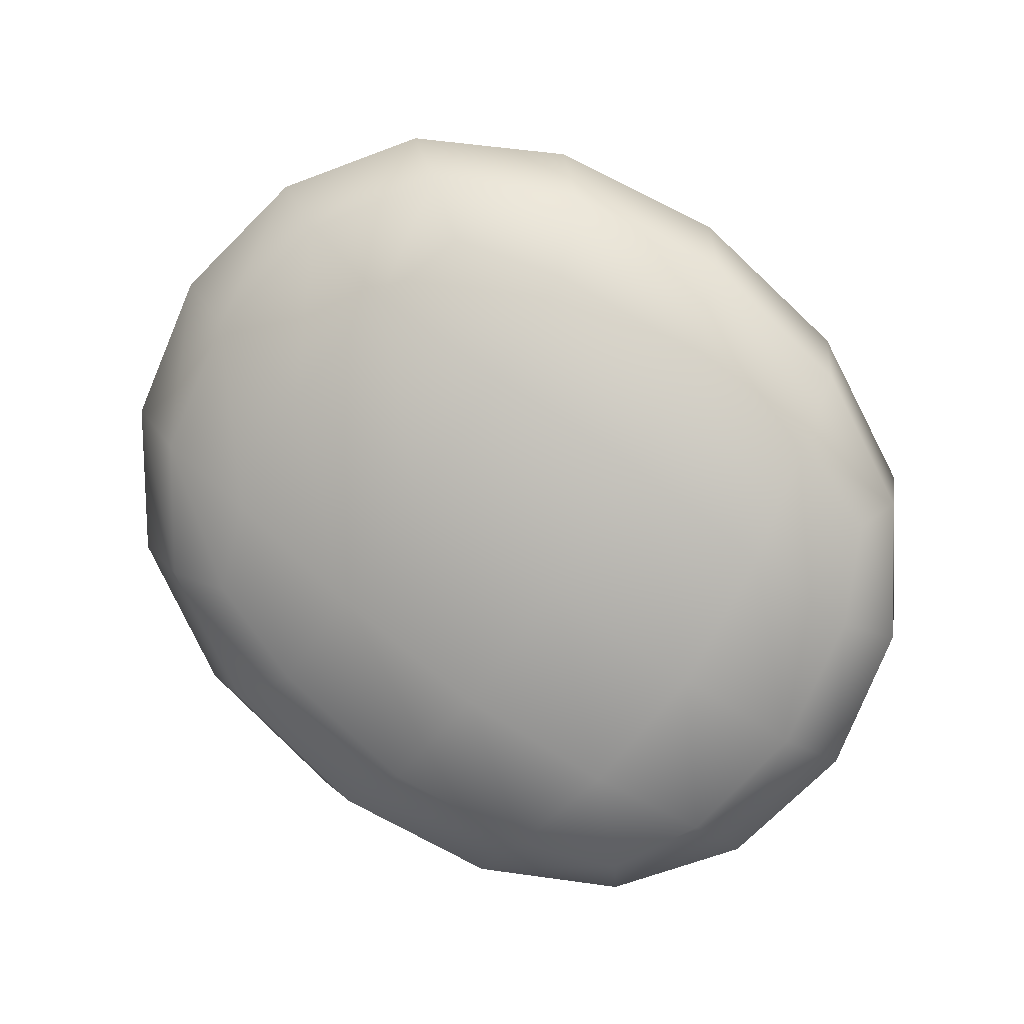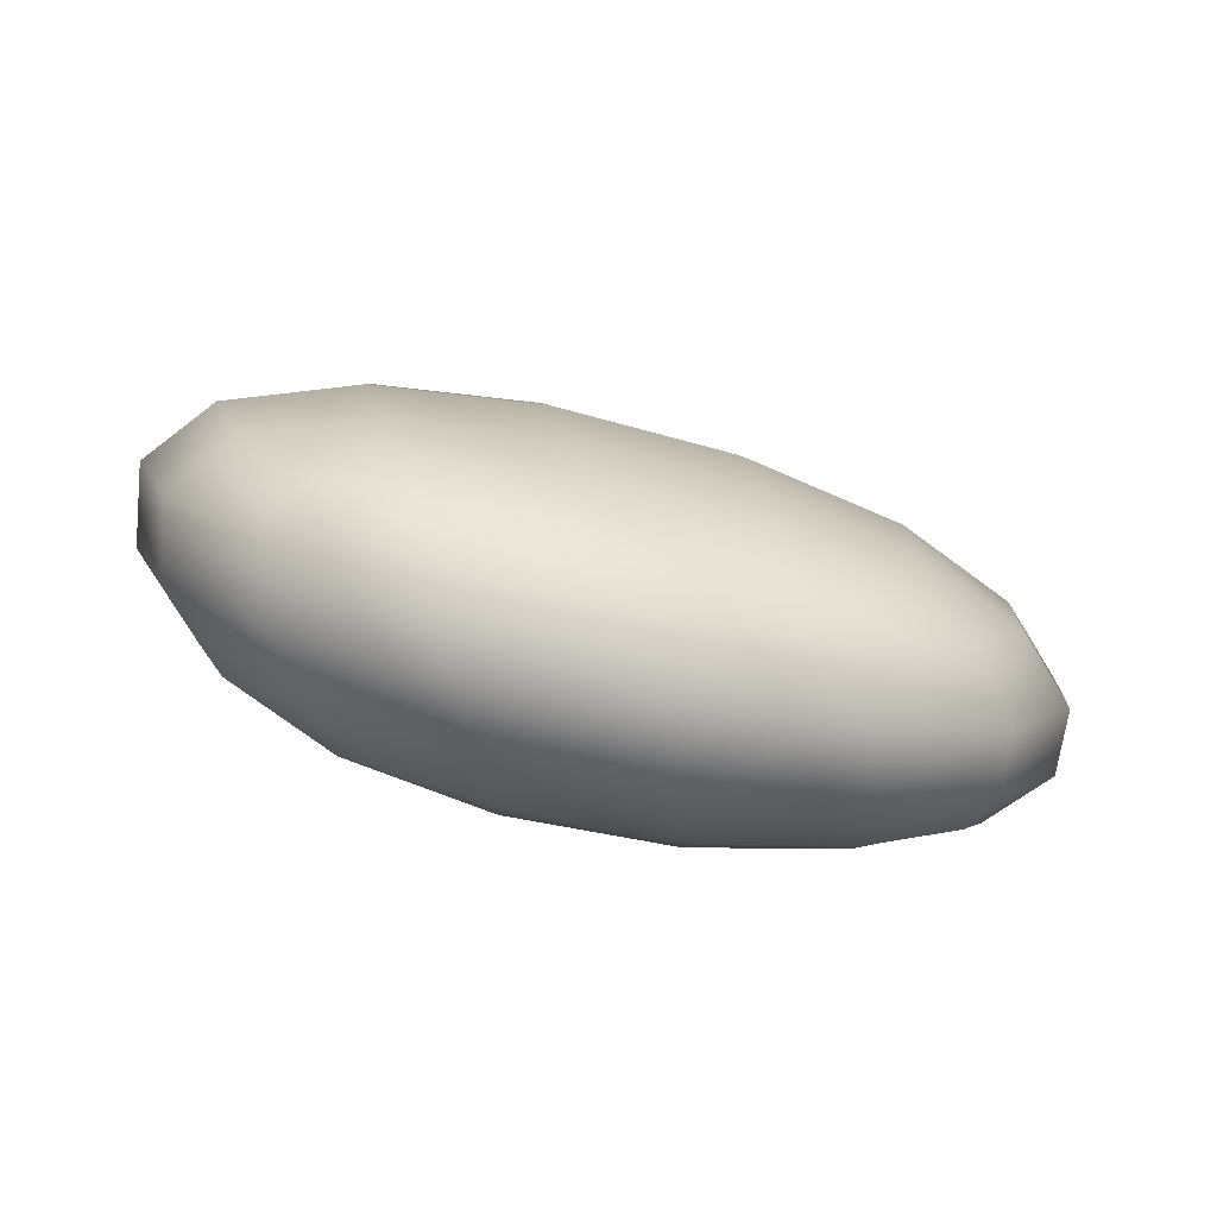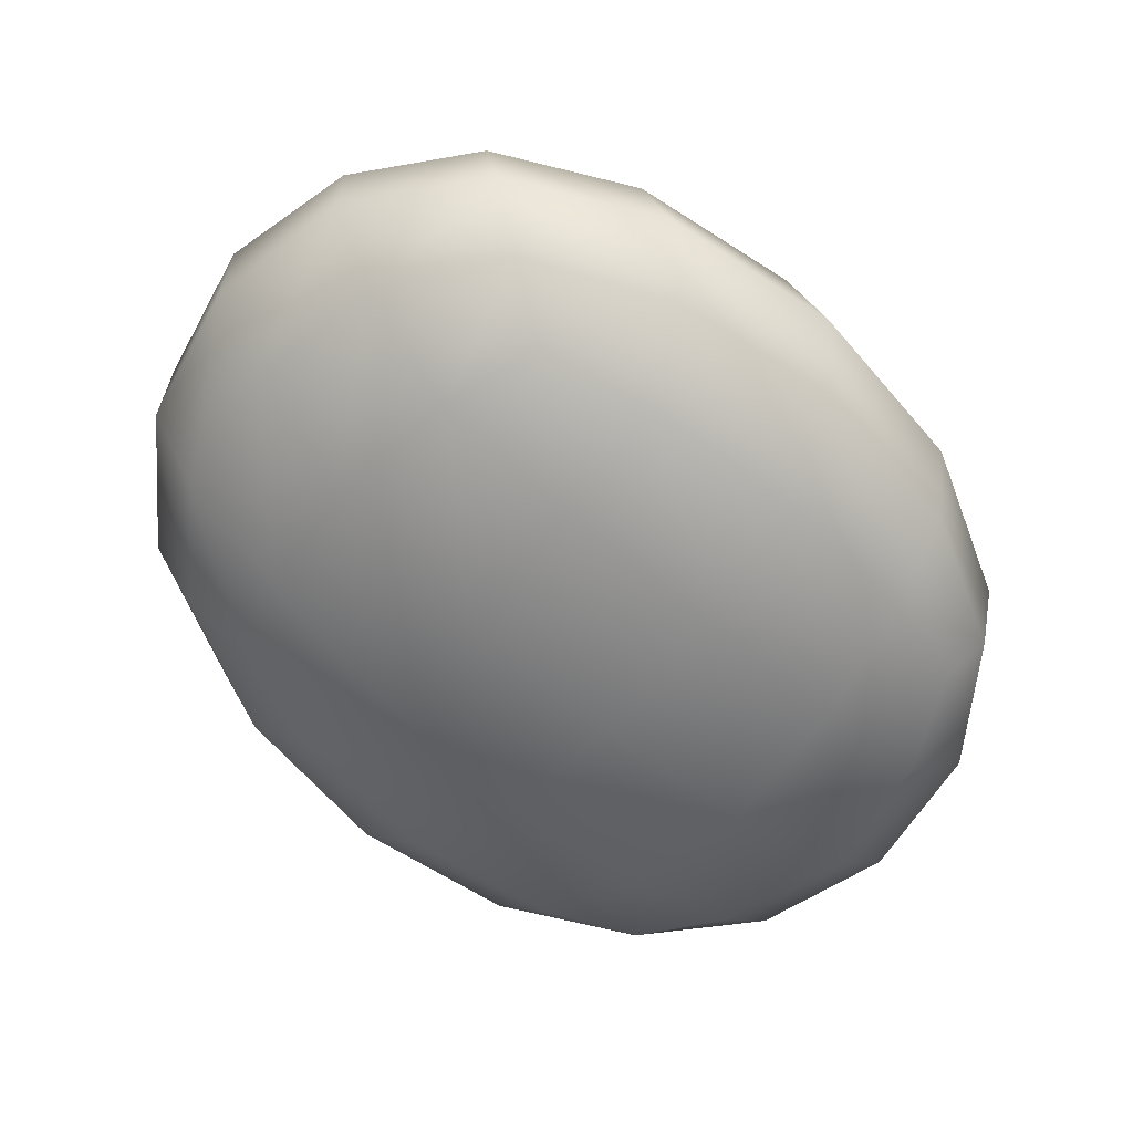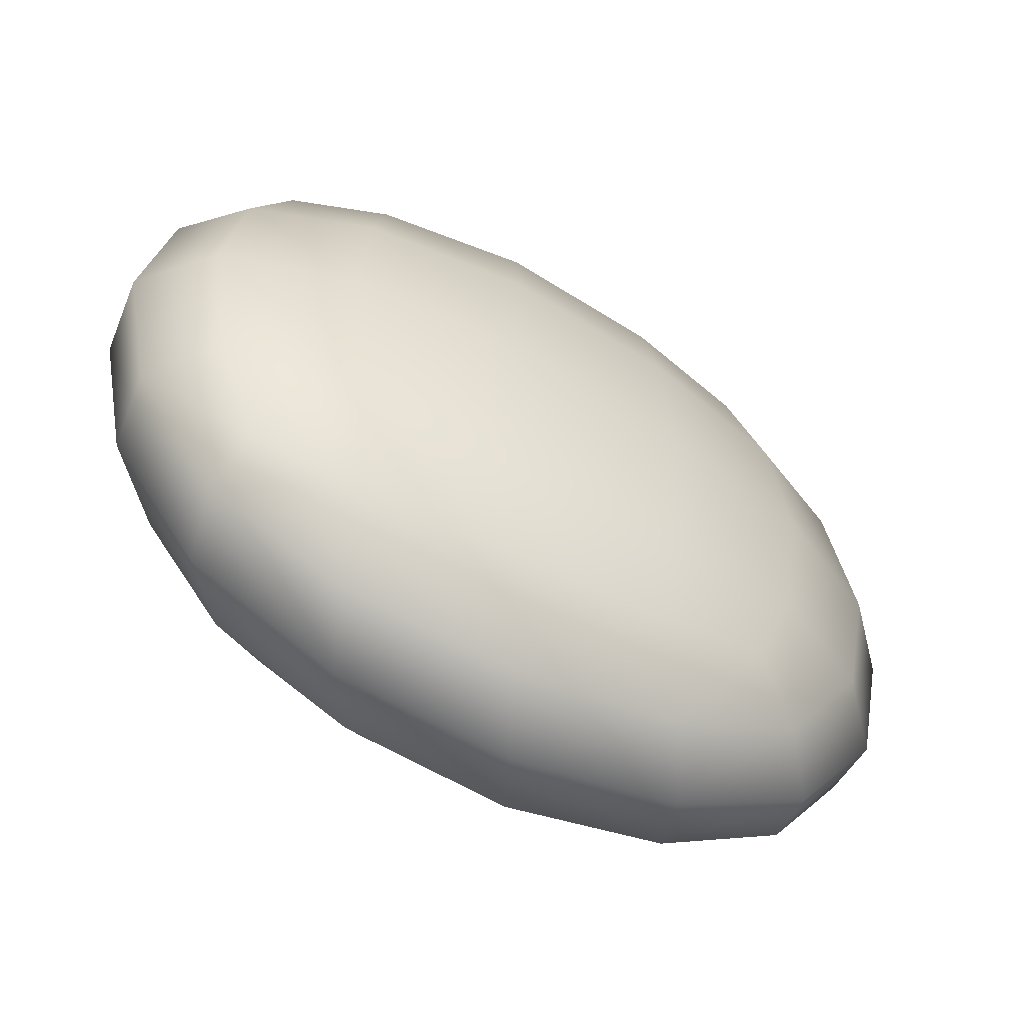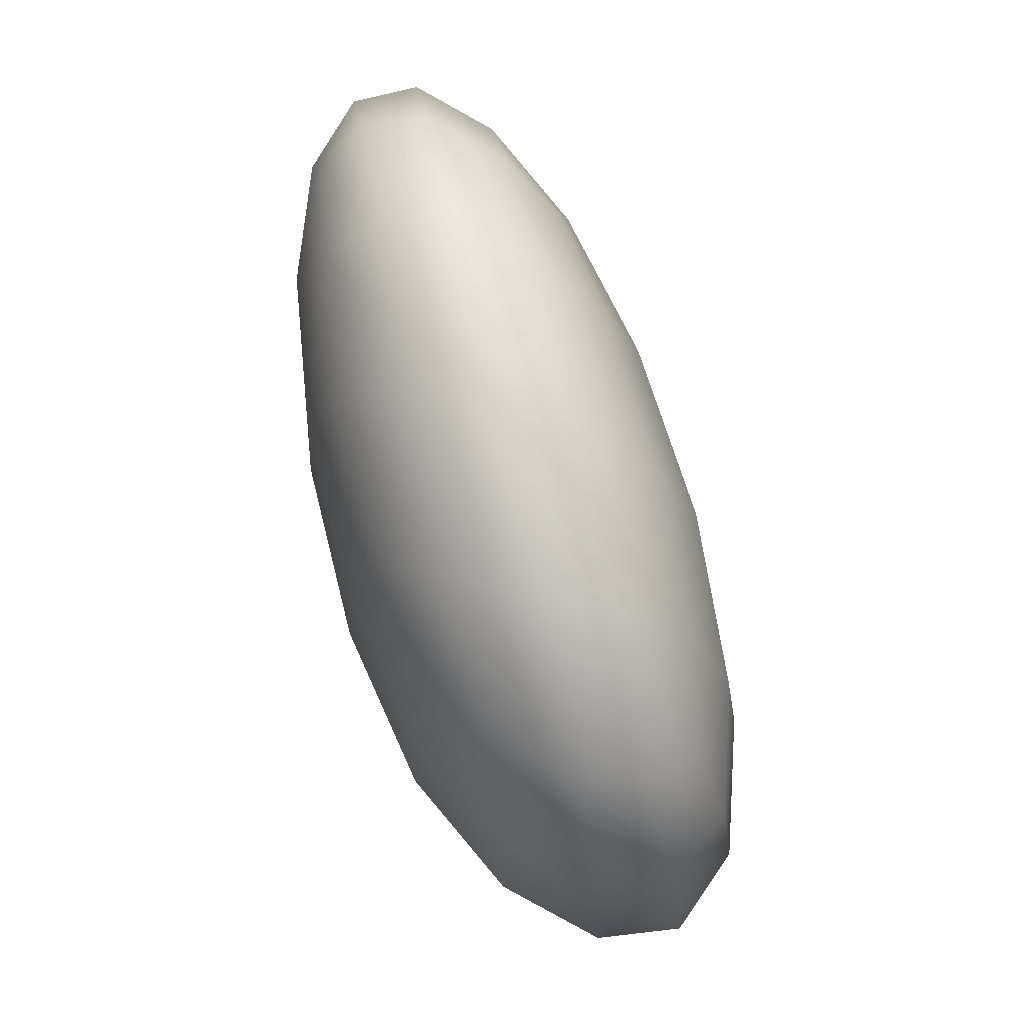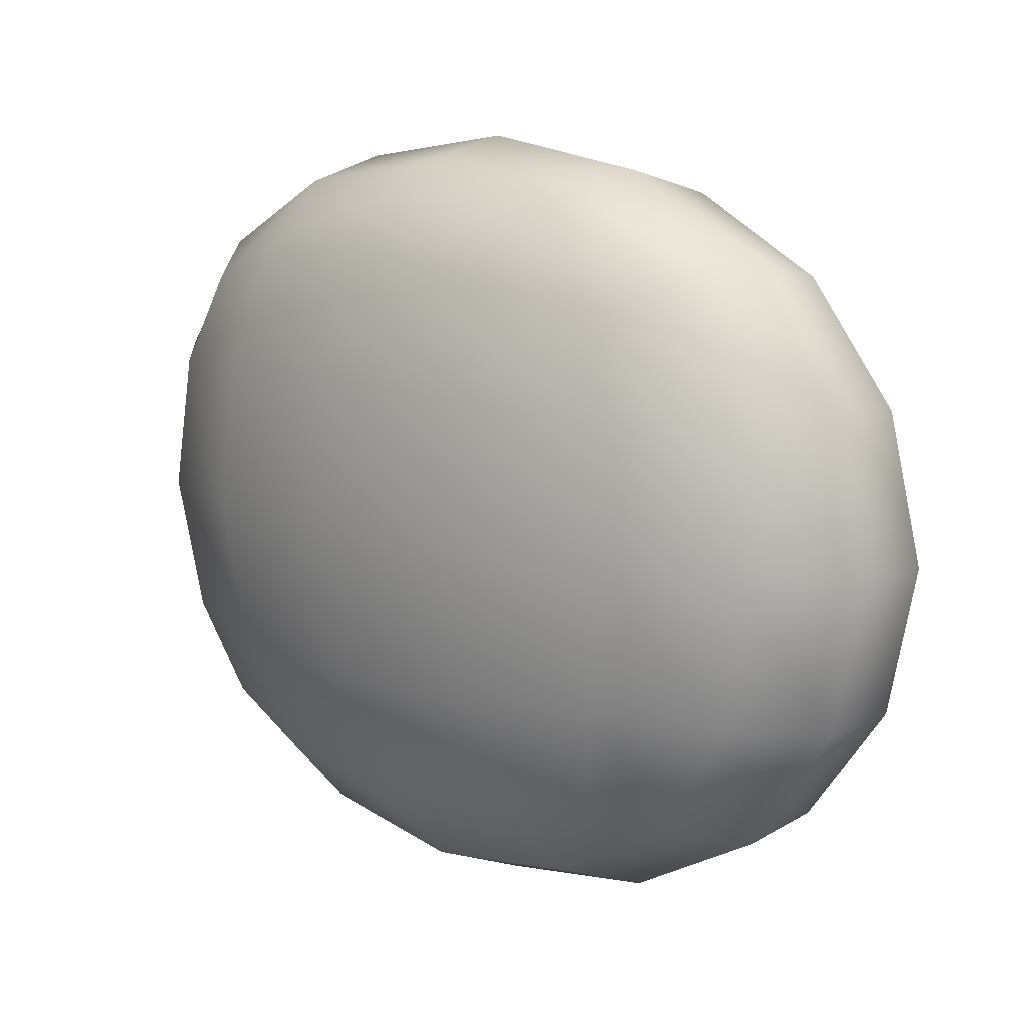
<metadata>
{"format":"obj","ext":"obj","renderer":"f3d","projection":"perspective","resolution":1024,"background":"white","views":[{"elev":-75.0,"azim":-34.3,"up":"+Z"},{"elev":12.1,"azim":-7.0,"up":"+Z"},{"elev":-51.0,"azim":-40.1,"up":"+Z"},{"elev":-54.5,"azim":-17.6,"up":"+Y"},{"elev":75.6,"azim":-92.2,"up":"+Y"},{"elev":11.8,"azim":-126.6,"up":"+Y"}]}
</metadata>
<code>
o Cube.007_Cube.014
v 0.5793 0.1312 0.7413
v 0.5683 0.1161 0.7215
v 0.5599 0.1733 0.7525
v 0.6252 0.1161 0.7405
v 0.6944 0.1085 0.7313
v 0.6162 0.1693 0.758
v 0.6281 0.08376 0.7133
v 0.6335 0.07282 0.6791
v 0.7021 0.07282 0.7022
v 0.7116 0.06087 0.6665
v 0.7772 0.08376 0.6869
v 0.7898 0.07282 0.6534
v 0.8387 0.1161 0.6731
v 0.7659 0.1161 0.7137
v 0.8163 0.1312 0.6965
v 0.7669 0.1693 0.7275
v 0.7702 0.2347 0.7305
v 0.69 0.1657 0.7485
v 0.8322 0.1733 0.6992
v 0.8407 0.2347 0.6994
v 0.8757 0.1693 0.6667
v 0.8962 0.1657 0.6333
v 0.8886 0.2347 0.6641
v 0.9105 0.2347 0.6289
v 0.8772 0.3002 0.6629
v 0.8977 0.3037 0.6292
v 0.8412 0.3534 0.6666
v 0.8335 0.2962 0.6959
v 0.8184 0.3383 0.691
v 0.7681 0.3002 0.7243
v 0.6912 0.3037 0.7454
v 0.7682 0.3534 0.7078
v 0.6966 0.361 0.7256
v 0.7801 0.3857 0.6794
v 0.7929 0.3967 0.6453
v 0.7048 0.3967 0.6951
v 0.7144 0.4086 0.659
v 0.6303 0.3857 0.7076
v 0.6358 0.3967 0.6732
v 0.5698 0.3534 0.7176
v 0.627 0.3534 0.7358
v 0.5807 0.3383 0.7377
v 0.6172 0.3002 0.7554
v 0.611 0.2347 0.7635
v 0.5607 0.2962 0.7504
v 0.5504 0.2347 0.7575
v 0.5318 0.3002 0.7279
v 0.5183 0.2347 0.7332
v 0.5294 0.3037 0.6933
v 0.5155 0.2347 0.6966
v 0.5519 0.3002 0.6545
v 0.5704 0.361 0.6854
v 0.5881 0.3534 0.6503
v 0.6114 0.3383 0.6246
v 0.6491 0.3857 0.6378
v 0.7239 0.3967 0.6235
v 0.6611 0.3534 0.6091
v 0.7315 0.361 0.5945
v 0.661 0.3002 0.5931
v 0.6582 0.2347 0.5889
v 0.7359 0.3037 0.5771
v 0.5965 0.2962 0.6193
v 0.5888 0.2347 0.6172
v 0.5958 0.1733 0.6212
v 0.5398 0.2347 0.6553
v 0.5512 0.1693 0.6563
v 0.5287 0.1657 0.6952
v 0.5867 0.1161 0.654
v 0.6101 0.1312 0.628
v 0.5689 0.1085 0.6893
v 0.647 0.08376 0.6433
v 0.7212 0.07282 0.6303
v 0.6595 0.1161 0.6134
v 0.7295 0.1085 0.5997
v 0.6601 0.1693 0.5955
v 0.7349 0.1657 0.5799
v 0.7371 0.2347 0.5723
v 0.8067 0.1693 0.5756
v 0.8126 0.2347 0.5682
v 0.8621 0.1733 0.5834
v 0.7975 0.1161 0.5936
v 0.8429 0.1312 0.5941
v 0.7947 0.08376 0.6205
v 0.8544 0.1161 0.6127
v 0.8551 0.1085 0.6417
v 0.8918 0.1693 0.6038
v 0.9053 0.2347 0.5985
v 0.8932 0.3002 0.6001
v 0.8721 0.2347 0.577
v 0.8633 0.2962 0.5802
v 0.8449 0.3383 0.5889
v 0.8078 0.3002 0.5726
v 0.7996 0.3534 0.5881
v 0.7975 0.3857 0.6132
v 0.8568 0.3534 0.6063
v 0.8578 0.361 0.6347
v 0.5311 0.1693 0.7298
v 0.6889 0.2347 0.7532
f 2 7 4 1
f 1 3 97 2
f 4 6 3 1
f 7 9 5 4
f 5 18 6 4
f 70 8 7 2
f 8 10 9 7
f 10 12 11 9
f 9 11 14 5
f 12 85 13 11
f 11 13 15 14
f 14 16 18 5
f 15 19 16 14
f 19 20 17 16
f 16 17 98 18
f 21 23 20 19
f 13 21 19 15
f 85 22 21 13
f 22 24 23 21
f 24 26 25 23
f 23 25 28 20
f 26 96 27 25
f 25 27 29 28
f 28 29 32 30
f 20 28 30 17
f 17 30 31 98
f 30 32 33 31
f 27 34 32 29
f 34 36 33 32
f 96 35 34 27
f 35 37 36 34
f 37 39 38 36
f 36 38 41 33
f 39 52 40 38
f 38 40 42 41
f 31 33 41 43
f 43 41 42 45
f 98 31 43 44
f 44 43 45 46
f 46 45 47 48
f 45 42 40 47
f 48 47 49 50
f 47 40 52 49
f 50 49 51 65
f 49 52 53 51
f 55 53 52 39
f 57 54 53 55
f 51 53 54 62
f 58 57 55 56
f 56 55 39 37
f 62 54 57 59
f 59 57 58 61
f 63 62 59 60
f 60 59 61 77
f 65 51 62 63
f 64 63 60 75
f 66 65 63 64
f 67 50 65 66
f 70 67 66 68
f 68 66 64 69
f 69 73 71 68
f 68 71 8 70
f 73 74 72 71
f 71 72 10 8
f 73 75 76 74
f 69 64 75 73
f 75 60 77 76
f 76 77 79 78
f 74 76 78 81
f 78 79 89 80
f 81 78 80 82
f 81 82 84 83
f 74 81 83 72
f 72 83 12 10
f 83 84 85 12
f 84 86 22 85
f 82 80 86 84
f 80 89 87 86
f 86 87 24 22
f 89 90 88 87
f 87 88 26 24
f 79 92 90 89
f 90 91 95 88
f 92 93 91 90
f 61 58 93 92
f 77 61 92 79
f 93 58 56 94
f 91 93 94 95
f 94 56 37 35
f 95 94 35 96
f 88 95 96 26
f 2 97 67 70
f 97 48 50 67
f 3 46 48 97
f 6 44 46 3
f 18 98 44 6

</code>
